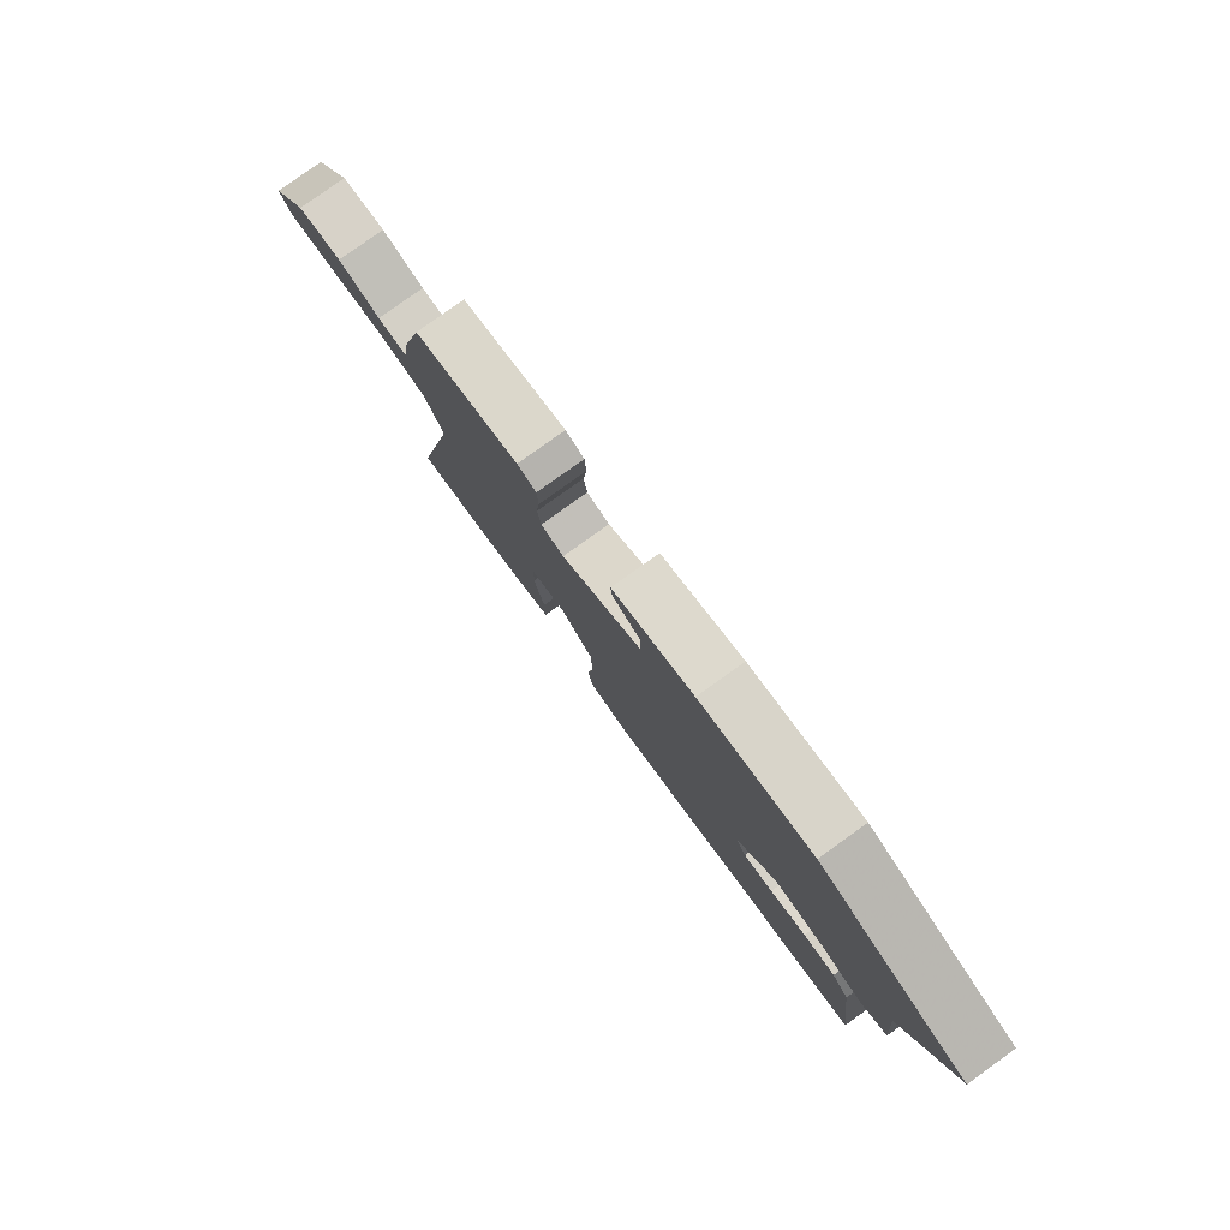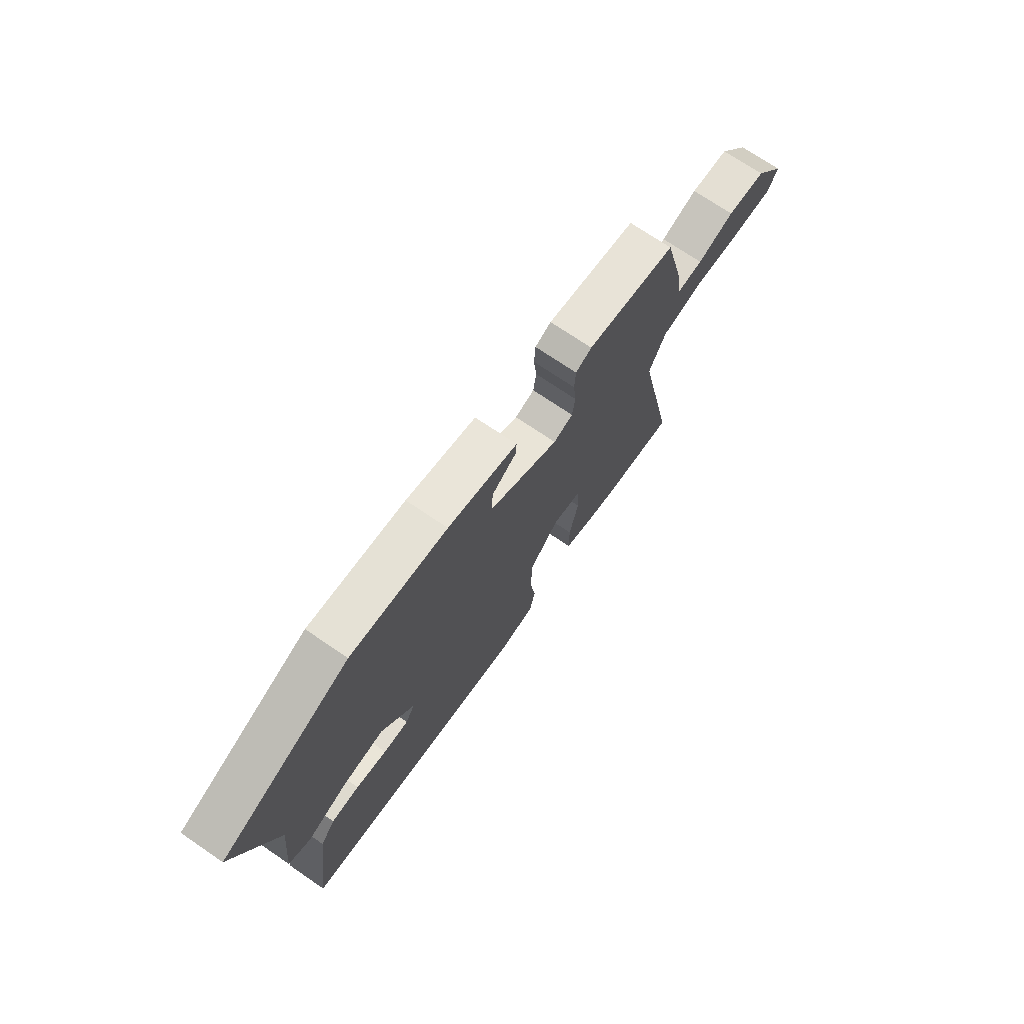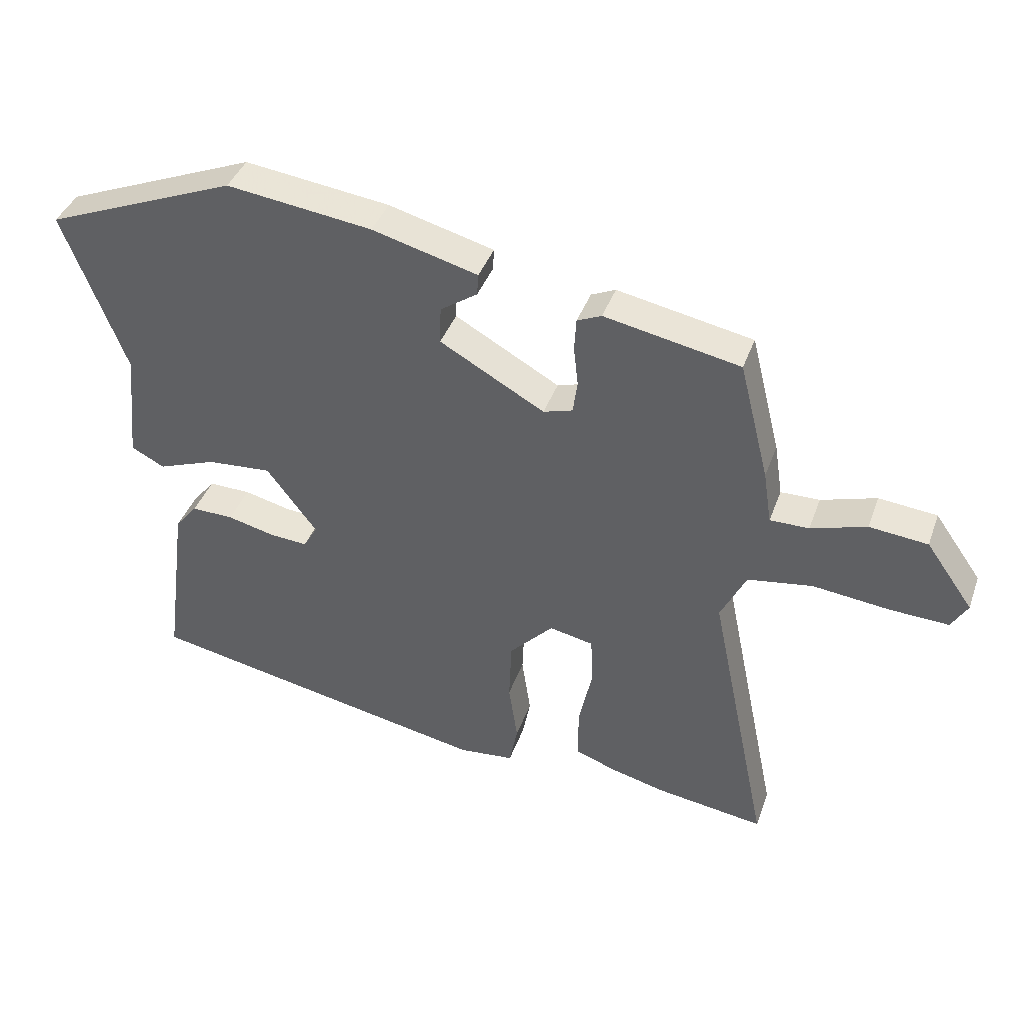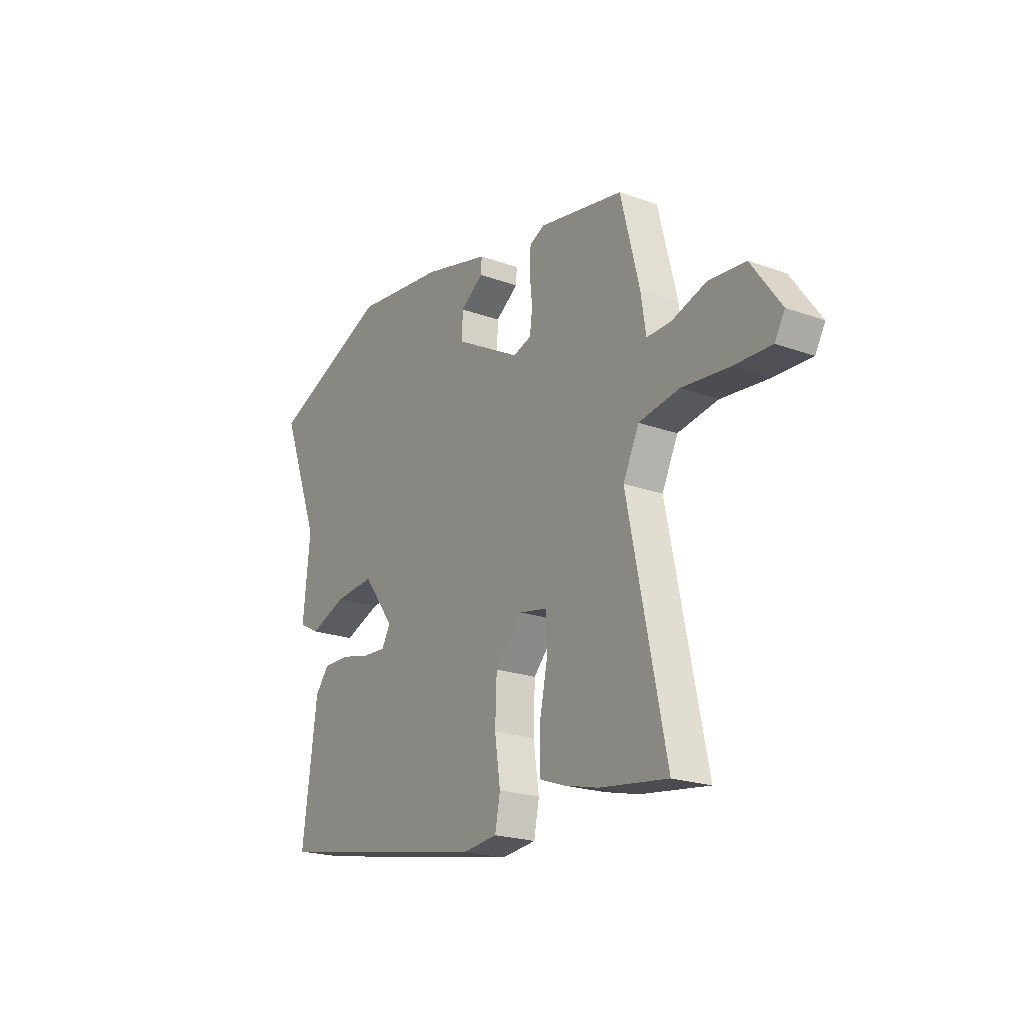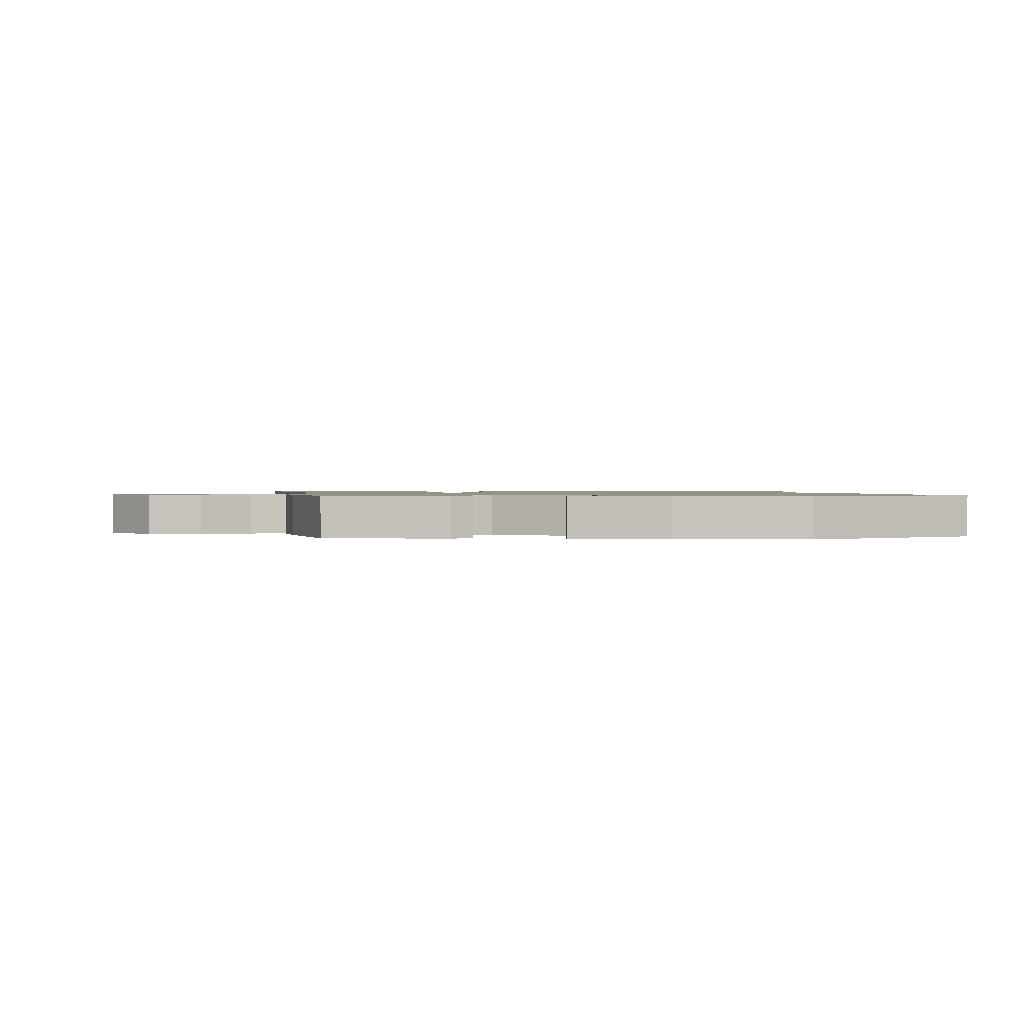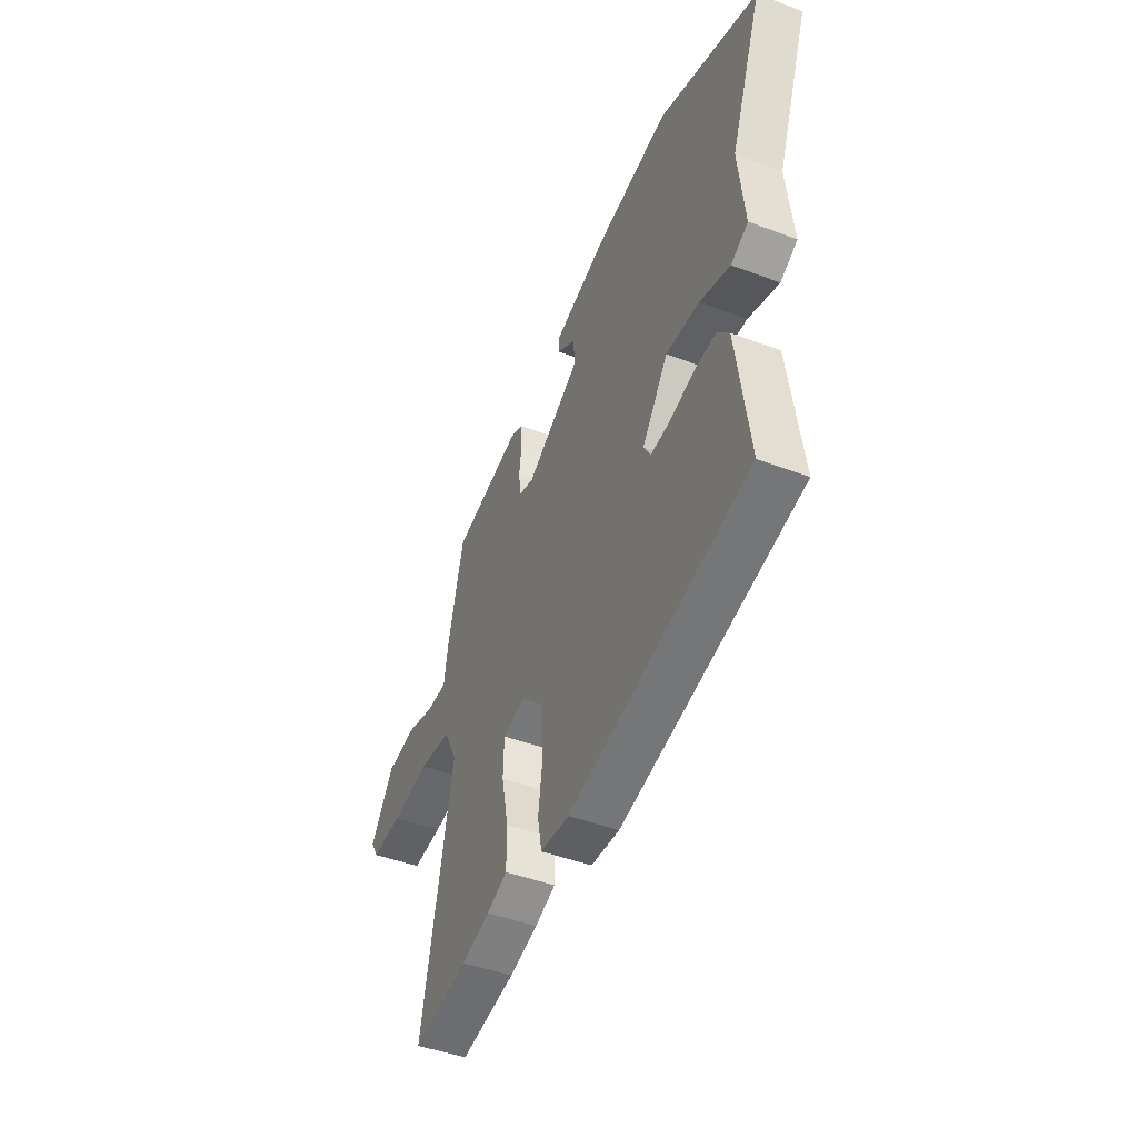
<metadata>
{"format":"obj","ext":"obj","renderer":"f3d","projection":"perspective","resolution":1024,"background":"white","views":[{"elev":79.7,"azim":54.4,"up":"+Z"},{"elev":72.0,"azim":124.3,"up":"+Z"},{"elev":40.2,"azim":-161.1,"up":"+Z"},{"elev":-21.5,"azim":-122.5,"up":"+Z"},{"elev":1.1,"azim":-6.2,"up":"+Y"},{"elev":-46.4,"azim":66.8,"up":"+Z"}]}
</metadata>
<code>
v 0.32 0.07 0.573
v 0.621 0.07 0.451
v 0.524 0.07 0.196
v 0.542 0.07 0.021
v 0.49 0.07 -0.006
v 0.398 0.07 0.028
v 0.297 0.07 0.036
v 0.218 0.07 -0.069
v 0.24 0.07 -0.107
v 0.3 0.07 -0.103
v 0.374 0.07 -0.085
v 0.44 0.07 -0.084
v 0.475 0.07 -0.127
v 0.512 0.07 -0.403
v -0.034 0.07 -0.508
v -0.121 0.07 -0.499
v -0.134 0.07 -0.433
v -0.12 0.07 -0.338
v -0.124 0.07 -0.24
v -0.193 0.07 -0.167
v -0.262 0.07 -0.181
v -0.265 0.07 -0.258
v -0.244 0.07 -0.358
v -0.244 0.07 -0.44
v -0.307 0.07 -0.463
v -0.394 0.07 -0.485
v -0.564 0.07 -0.509
v -0.469 0.07 -0.05
v -0.509 0.07 0.032
v -0.61 0.07 0.048
v -0.729 0.07 0.035
v -0.822 0.07 0.031
v -0.847 0.07 0.074
v -0.773 0.07 0.178
v -0.682 0.07 0.187
v -0.595 0.07 0.16
v -0.534 0.07 0.159
v -0.521 0.07 0.243
v -0.474 0.07 0.43
v -0.262 0.07 0.471
v -0.224 0.07 0.454
v -0.221 0.07 0.403
v -0.228 0.07 0.34
v -0.221 0.07 0.289
v -0.175 0.07 0.275
v -0.011 0.07 0.367
v -0.013 0.07 0.426
v -0.071 0.07 0.466
v -0.073 0.07 0.5
v 0.092 0.07 0.544
v 0.32 0 0.573
v 0.621 0 0.451
v 0.524 0 0.196
v 0.542 0 0.021
v 0.49 0 -0.006
v 0.398 0 0.028
v 0.297 0 0.036
v 0.218 0 -0.069
v 0.24 0 -0.107
v 0.3 0 -0.103
v 0.374 0 -0.085
v 0.44 0 -0.084
v 0.475 0 -0.127
v 0.512 0 -0.403
v -0.034 0 -0.508
v -0.121 0 -0.499
v -0.134 0 -0.433
v -0.12 0 -0.338
v -0.124 0 -0.24
v -0.193 0 -0.167
v -0.262 0 -0.181
v -0.265 0 -0.258
v -0.244 0 -0.358
v -0.244 0 -0.44
v -0.307 0 -0.463
v -0.394 0 -0.485
v -0.564 0 -0.509
v -0.469 0 -0.05
v -0.509 0 0.032
v -0.61 0 0.048
v -0.729 0 0.035
v -0.822 0 0.031
v -0.847 0 0.074
v -0.773 0 0.178
v -0.682 0 0.187
v -0.595 0 0.16
v -0.534 0 0.159
v -0.521 0 0.243
v -0.474 0 0.43
v -0.262 0 0.471
v -0.224 0 0.454
v -0.221 0 0.403
v -0.228 0 0.34
v -0.221 0 0.289
v -0.175 0 0.275
v -0.011 0 0.367
v -0.013 0 0.426
v -0.071 0 0.466
v -0.073 0 0.5
v 0.092 0 0.544
f 47 48 49 50
f 46 47 50 1
f 40 41 42 43
f 40 43 44
f 37 38 39 40
f 37 40 44
f 33 34 35 36
f 33 36 37
f 30 31 32 33
f 30 33 37
f 29 30 37 44
f 25 26 27 28
f 23 24 25 28
f 22 23 28 29
f 21 22 29
f 20 21 29 44
f 15 16 17 18
f 15 18 19
f 14 15 19
f 10 11 12 13
f 9 10 13 14
f 3 4 5 6
f 3 6 7
f 46 1 2 3
f 45 46 3 7
f 9 14 19 20
f 8 9 20 44
f 7 8 44 45
f 100 99 98 97
f 51 100 97 96
f 93 92 91 90
f 94 93 90
f 90 89 88 87
f 94 90 87
f 86 85 84 83
f 87 86 83
f 83 82 81 80
f 87 83 80
f 94 87 80 79
f 78 77 76 75
f 78 75 74 73
f 79 78 73 72
f 79 72 71
f 94 79 71 70
f 68 67 66 65
f 69 68 65
f 69 65 64
f 63 62 61 60
f 64 63 60 59
f 56 55 54 53
f 57 56 53
f 53 52 51 96
f 57 53 96 95
f 70 69 64 59
f 94 70 59 58
f 95 94 58 57
f 1 51 52 2
f 2 52 53 3
f 3 53 54 4
f 4 54 55 5
f 5 55 56 6
f 6 56 57 7
f 7 57 58 8
f 8 58 59 9
f 9 59 60 10
f 10 60 61 11
f 11 61 62 12
f 12 62 63 13
f 13 63 64 14
f 14 64 65 15
f 15 65 66 16
f 16 66 67 17
f 17 67 68 18
f 18 68 69 19
f 19 69 70 20
f 20 70 71 21
f 21 71 72 22
f 22 72 73 23
f 23 73 74 24
f 24 74 75 25
f 25 75 76 26
f 26 76 77 27
f 27 77 78 28
f 28 78 79 29
f 29 79 80 30
f 30 80 81 31
f 31 81 82 32
f 32 82 83 33
f 33 83 84 34
f 34 84 85 35
f 35 85 86 36
f 36 86 87 37
f 37 87 88 38
f 38 88 89 39
f 39 89 90 40
f 40 90 91 41
f 41 91 92 42
f 42 92 93 43
f 43 93 94 44
f 44 94 95 45
f 45 95 96 46
f 46 96 97 47
f 47 97 98 48
f 48 98 99 49
f 49 99 100 50
f 50 100 51 1

</code>
